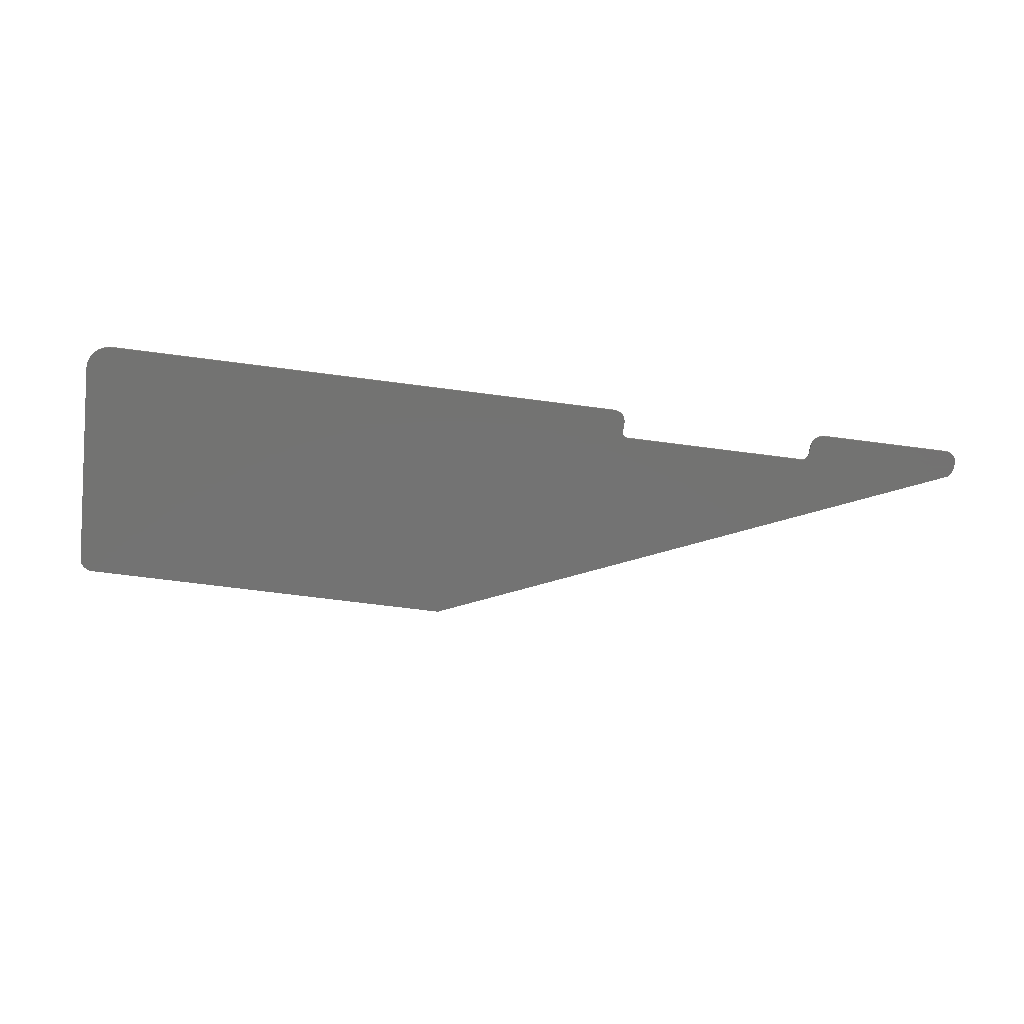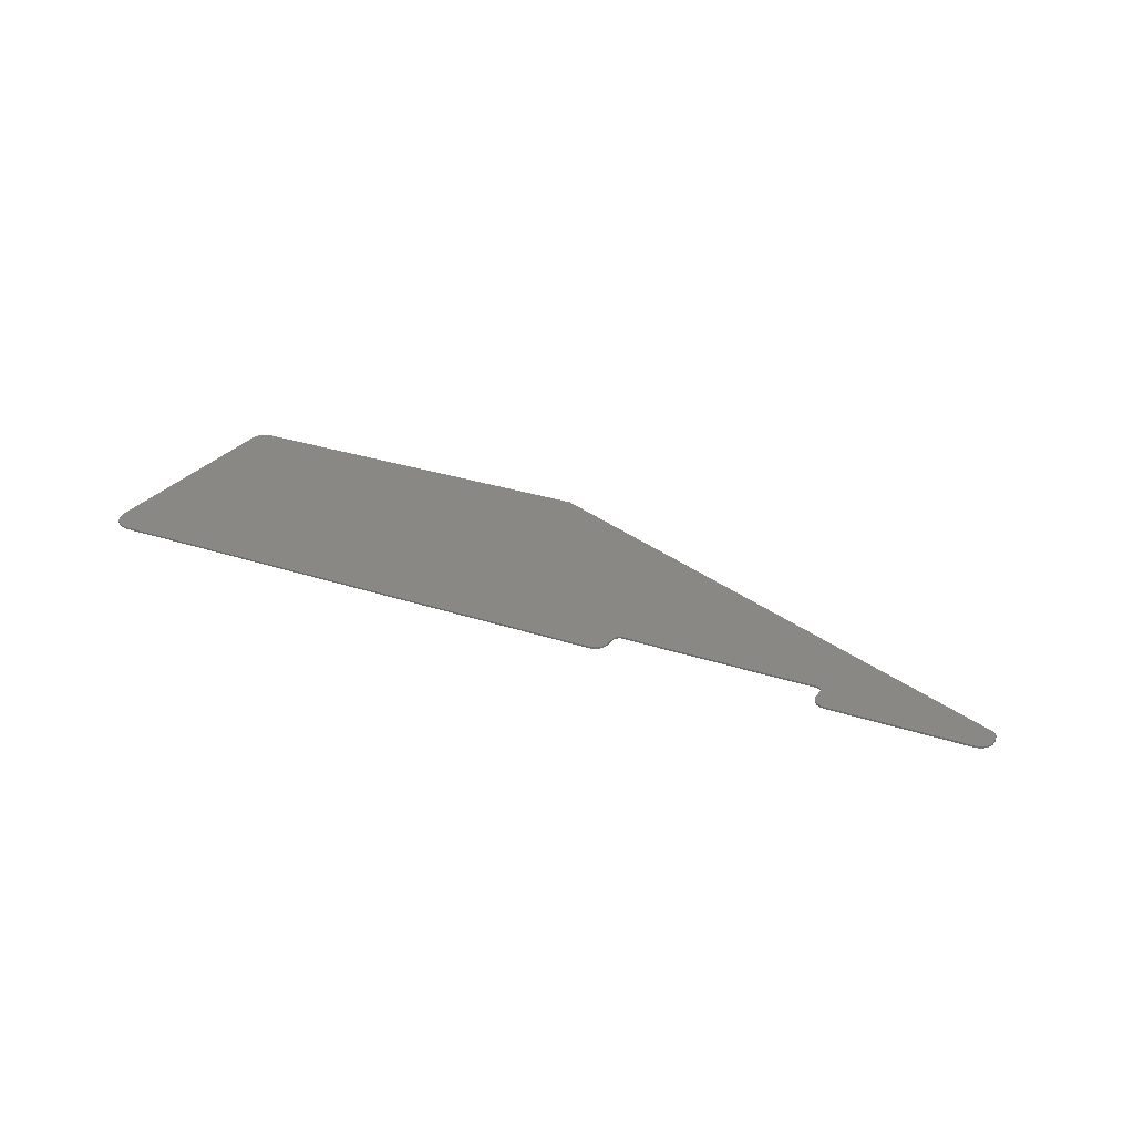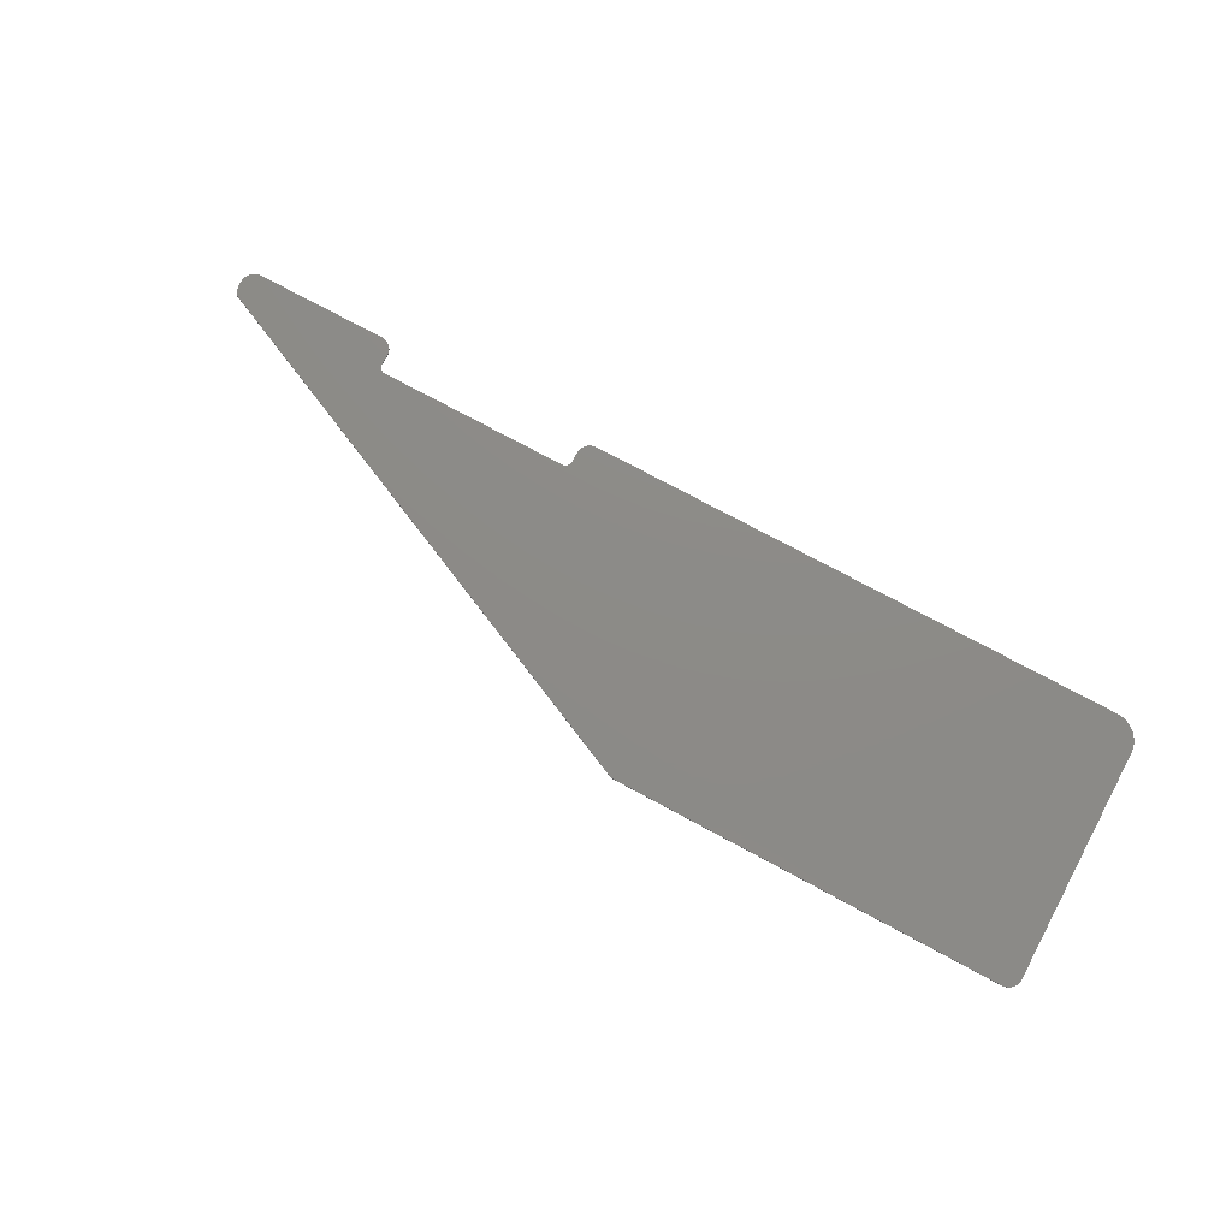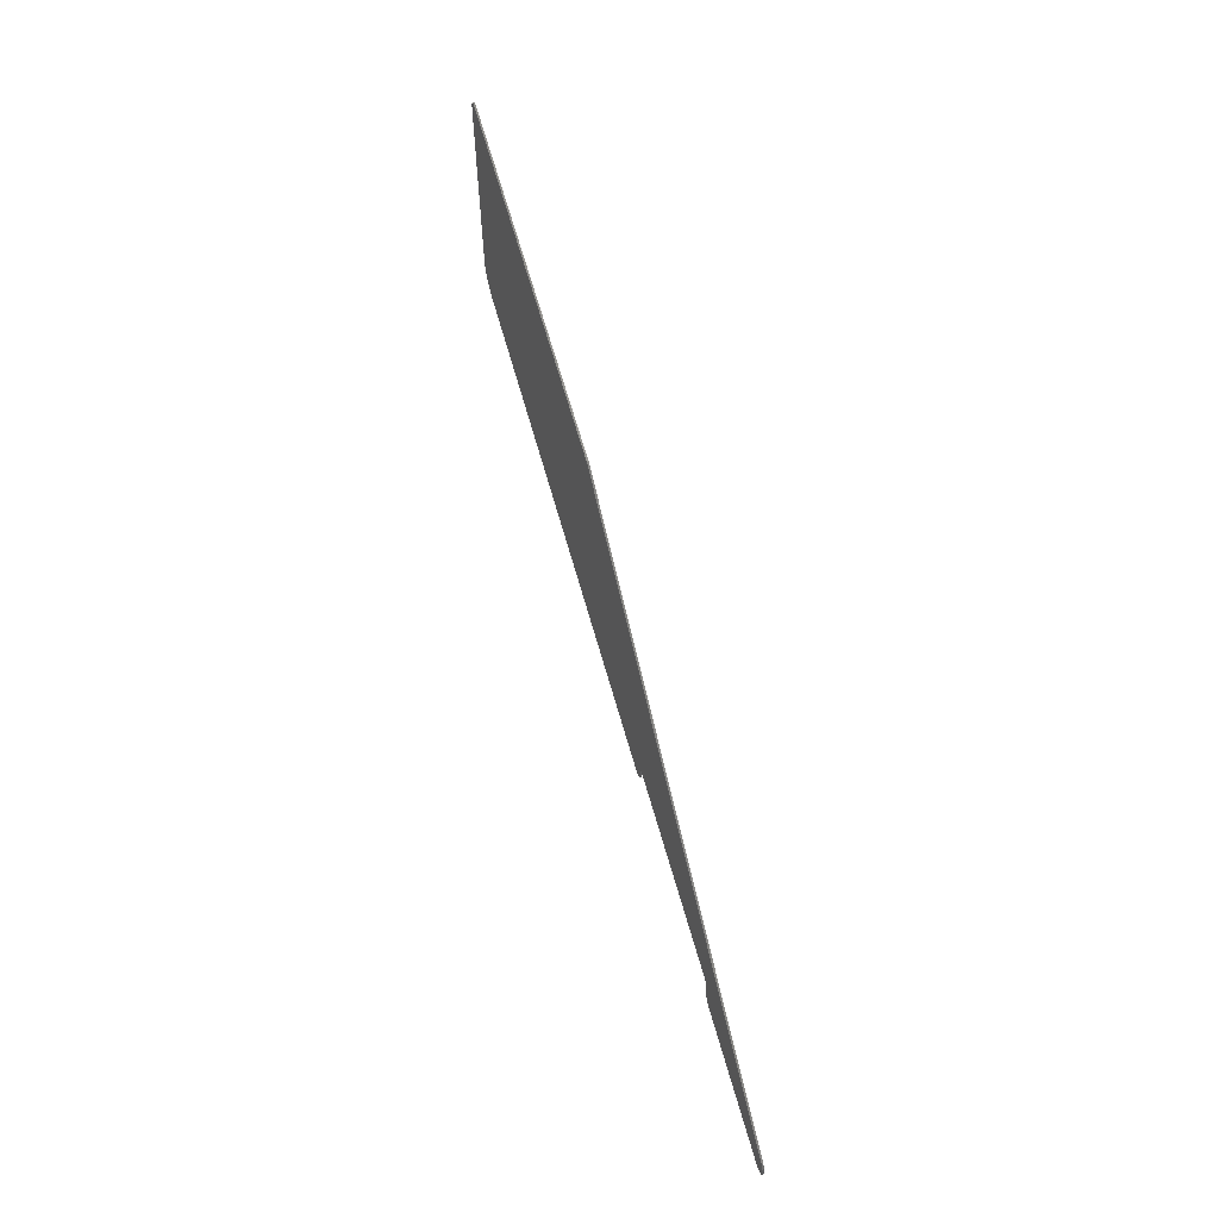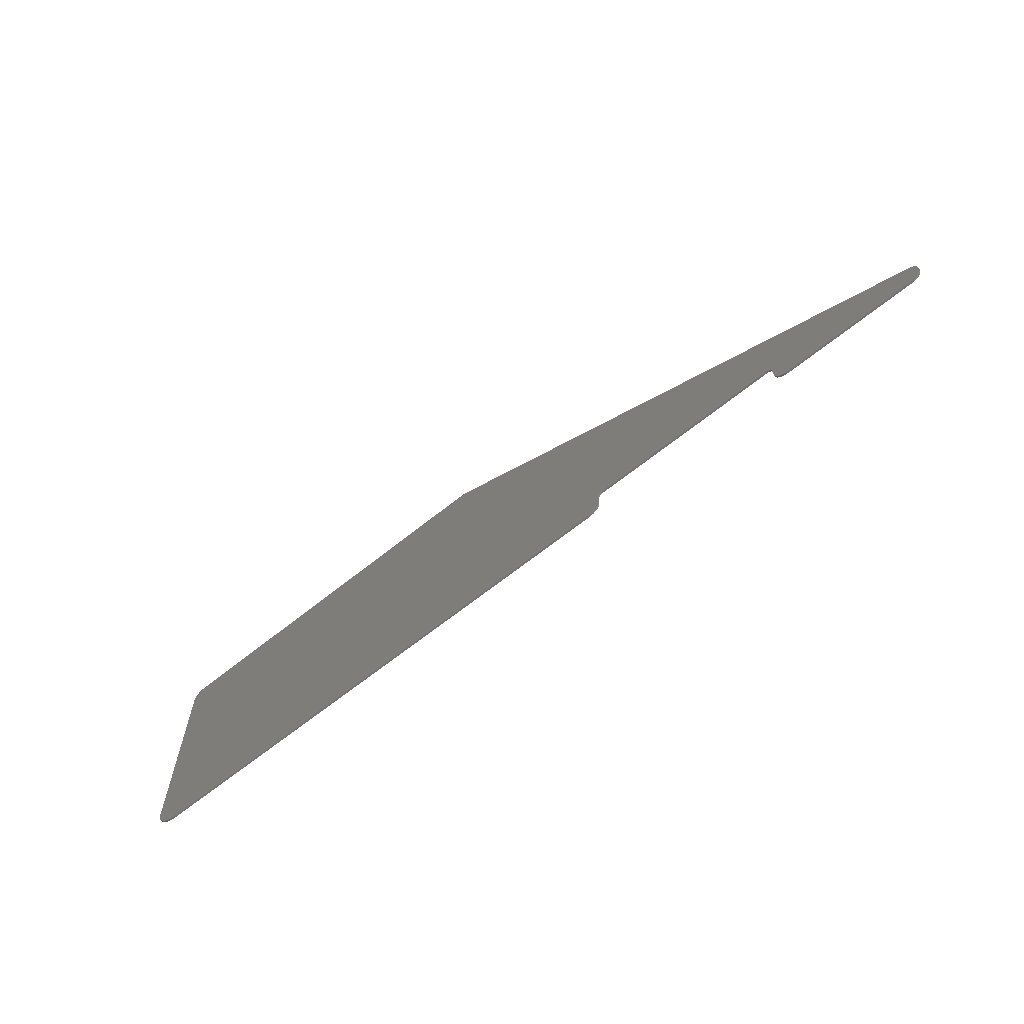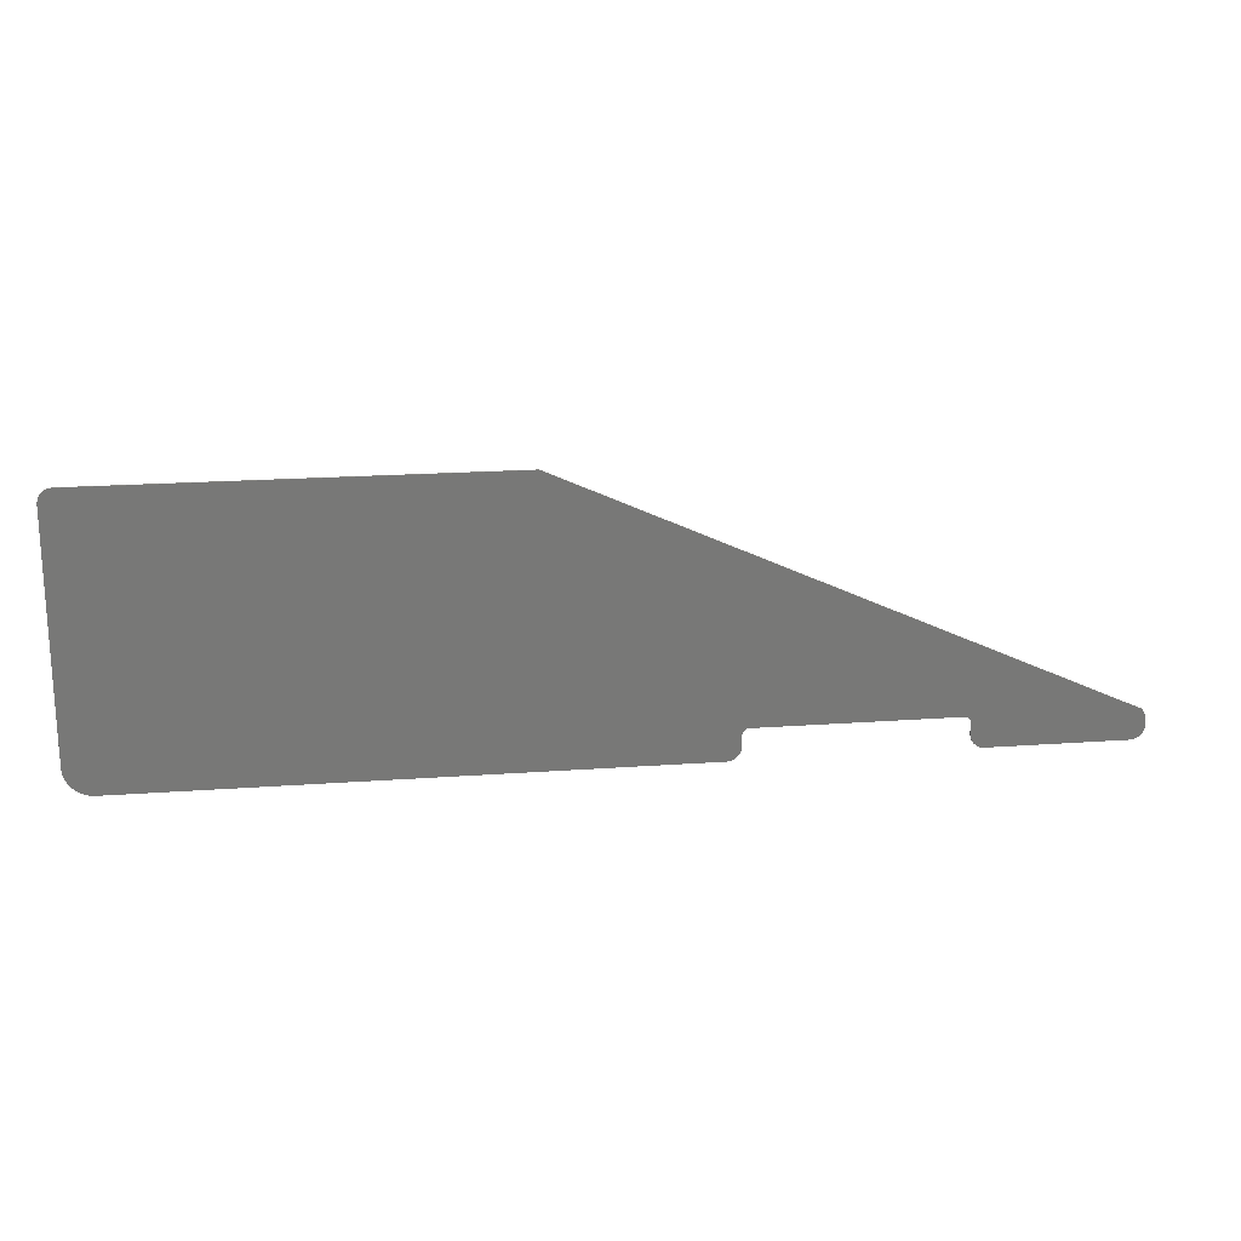
<metadata>
{"format":"stl","ext":"stl","renderer":"f3d","projection":"perspective","resolution":1024,"background":"white","views":[{"elev":-65.1,"azim":172.4,"up":"+Y"},{"elev":27.1,"azim":-152.3,"up":"+Y"},{"elev":76.5,"azim":28.2,"up":"+Y"},{"elev":61.7,"azim":-105.3,"up":"+Z"},{"elev":-64.6,"azim":-140.8,"up":"+Z"},{"elev":19.6,"azim":172.2,"up":"+Z"}]}
</metadata>
<code>
# stl→obj: 201 verts, 396 faces
v 8.6 -0.1 -3.4
v 28 -0.1 5
v 8.6 -0.1 5
v 28 -0.1 -3.4
v -16 -0.1 -3.4
v 5.2 -0.1 -3.4
v 5.2 -0.1 5
v 28 0 7.2
v 27.3 0 7.993
v 27.2 0 8
v 27.99 0 7.304
v 27.41 0 7.973
v 27.97 0 7.407
v 27.51 0 7.939
v 27.94 0 7.506
v 27.6 0 7.893
v 27.89 0 7.6
v 27.69 0 7.835
v 27.83 0 7.687
v 27.77 0 7.766
v 26.4 0 -8
v 27.99 0 -6.609
v 28 0 -6.4
v 26.61 0 -7.986
v 27.95 0 -6.814
v 26.81 0 -7.945
v 27.88 0 -7.012
v 27.01 0 -7.878
v 27.79 0 -7.2
v 27.2 0 -7.786
v 27.67 0 -7.374
v 27.37 0 -7.669
v 27.53 0 -7.531
v -6.32 0 -7.2
v -5.624 0 -7.993
v -5.52 0 -8
v -6.313 0 -7.304
v -5.727 0 -7.973
v -6.293 0 -7.407
v -5.826 0 -7.939
v -6.259 0 -7.506
v -5.92 0 -7.893
v -6.213 0 -7.6
v -6.007 0 -7.835
v -6.155 0 -7.687
v -6.086 0 -7.766
v -19.28 0 -8
v -18.49 0 -7.304
v -18.48 0 -7.2
v -19.18 0 -7.993
v -18.51 0 -7.407
v -19.07 0 -7.973
v -18.54 0 -7.506
v -18.97 0 -7.939
v -18.59 0 -7.6
v -18.88 0 -7.893
v -18.65 0 -7.687
v -18.79 0 -7.835
v -18.71 0 -7.766
v -6.668 0 -6.203
v -6.32 0 -6.2
v -6.72 0 -6.2
v -6.617 0 -6.214
v -6.567 0 -6.23
v -6.52 0 -6.254
v -6.476 0 -6.283
v -6.437 0 -6.317
v -6.403 0 -6.356
v -6.374 0 -6.4
v -6.35 0 -6.447
v -6.334 0 -6.497
v -6.323 0 -6.548
v -6.32 0 -6.6
v -18.48 0 -6.548
v -18.48 0 -6.2
v -18.48 0 -6.6
v -18.47 0 -6.497
v -18.45 0 -6.447
v -18.43 0 -6.4
v -18.4 0 -6.356
v -18.36 0 -6.317
v -18.32 0 -6.283
v -18.28 0 -6.254
v -18.23 0 -6.23
v -18.18 0 -6.214
v -18.13 0 -6.203
v -18.08 0 -6.2
v -28 0 -7.2
v -27.3 0 -7.993
v -27.2 0 -8
v -27.99 0 -7.304
v -27.41 0 -7.973
v -27.97 0 -7.407
v -27.51 0 -7.939
v -27.94 0 -7.506
v -27.6 0 -7.893
v -27.89 0 -7.6
v -27.69 0 -7.835
v -27.83 0 -7.687
v -27.77 0 -7.766
v -27.94 0 -6.574
v -28 0 -6.88
v -27.74 0 -6.285
v 4 0 8
v 27.3 -0.1 7.993
v 27.2 -0.1 8
v 27.41 -0.1 7.973
v 27.51 -0.1 7.939
v 27.6 -0.1 7.893
v 27.69 -0.1 7.835
v 27.77 -0.1 7.766
v 27.83 -0.1 7.687
v 27.89 -0.1 7.6
v 27.94 -0.1 7.506
v 27.97 -0.1 7.407
v 27.99 -0.1 7.304
v 28 -0.1 7.2
v 27.99 -0.1 -6.609
v 28 -0.1 -6.4
v 27.95 -0.1 -6.814
v 27.88 -0.1 -7.012
v 27.79 -0.1 -7.2
v 27.67 -0.1 -7.374
v 27.53 -0.1 -7.531
v 27.37 -0.1 -7.669
v 27.2 -0.1 -7.786
v 27.01 -0.1 -7.878
v 26.81 -0.1 -7.945
v 26.61 -0.1 -7.986
v 26.4 -0.1 -8
v -5.624 -0.1 -7.993
v -5.52 -0.1 -8
v -5.727 -0.1 -7.973
v -5.826 -0.1 -7.939
v -5.92 -0.1 -7.893
v -6.007 -0.1 -7.835
v -6.086 -0.1 -7.766
v -6.155 -0.1 -7.687
v -6.213 -0.1 -7.6
v -6.259 -0.1 -7.506
v -6.293 -0.1 -7.407
v -6.313 -0.1 -7.304
v -6.32 -0.1 -7.2
v -18.49 -0.1 -7.304
v -18.48 -0.1 -7.2
v -18.51 -0.1 -7.407
v -18.54 -0.1 -7.506
v -18.59 -0.1 -7.6
v -18.65 -0.1 -7.687
v -18.71 -0.1 -7.766
v -18.79 -0.1 -7.835
v -18.88 -0.1 -7.893
v -18.97 -0.1 -7.939
v -19.07 -0.1 -7.973
v -19.18 -0.1 -7.993
v -19.28 -0.1 -8
v -6.668 -0.1 -6.203
v -6.72 -0.1 -6.2
v -6.617 -0.1 -6.214
v -6.567 -0.1 -6.23
v -6.52 -0.1 -6.254
v -6.476 -0.1 -6.283
v -6.437 -0.1 -6.317
v -6.403 -0.1 -6.356
v -6.374 -0.1 -6.4
v -6.35 -0.1 -6.447
v -6.334 -0.1 -6.497
v -6.323 -0.1 -6.548
v -6.32 -0.1 -6.6
v -18.48 -0.1 -6.548
v -18.48 -0.1 -6.6
v -18.47 -0.1 -6.497
v -18.45 -0.1 -6.447
v -18.43 -0.1 -6.4
v -18.4 -0.1 -6.356
v -18.36 -0.1 -6.317
v -18.32 -0.1 -6.283
v -18.28 -0.1 -6.254
v -18.23 -0.1 -6.23
v -18.18 -0.1 -6.214
v -18.13 -0.1 -6.203
v -18.08 -0.1 -6.2
v -27.3 -0.1 -7.993
v -27.2 -0.1 -8
v -27.41 -0.1 -7.973
v -27.51 -0.1 -7.939
v -27.6 -0.1 -7.893
v -27.69 -0.1 -7.835
v -27.77 -0.1 -7.766
v -27.83 -0.1 -7.687
v -27.89 -0.1 -7.6
v -27.94 -0.1 -7.506
v -27.97 -0.1 -7.407
v -27.99 -0.1 -7.304
v -28 -0.1 -7.2
v 4 -0.1 8
v -27.74 -0.1 -6.285
v -28 -0.1 -6.88
v -27.94 -0.1 -6.574
v -6.32 -0.1 -6.2
v -18.48 -0.1 -6.2
f 1 2 3
f 2 1 4
f 5 6 7
f 8 9 10
f 9 8 11
f 11 12 9
f 12 11 13
f 13 14 12
f 14 13 15
f 15 16 14
f 16 15 17
f 17 18 16
f 18 17 19
f 19 20 18
f 21 22 23
f 22 21 24
f 24 25 22
f 25 24 26
f 26 27 25
f 27 26 28
f 28 29 27
f 29 28 30
f 30 31 29
f 31 30 32
f 32 33 31
f 34 35 36
f 35 34 37
f 37 38 35
f 38 37 39
f 39 40 38
f 40 39 41
f 41 42 40
f 42 41 43
f 43 44 42
f 44 43 45
f 45 46 44
f 47 48 49
f 48 47 50
f 50 51 48
f 51 50 52
f 52 53 51
f 53 52 54
f 54 55 53
f 55 54 56
f 56 57 55
f 57 56 58
f 58 59 57
f 60 61 62
f 63 61 60
f 64 61 63
f 65 61 64
f 66 61 65
f 67 61 66
f 68 61 67
f 69 61 68
f 70 61 69
f 71 61 70
f 72 61 71
f 73 61 72
f 74 75 76
f 77 75 74
f 78 75 77
f 79 75 78
f 80 75 79
f 81 75 80
f 82 75 81
f 83 75 82
f 84 75 83
f 85 75 84
f 86 75 85
f 87 75 86
f 88 89 90
f 89 88 91
f 91 92 89
f 92 91 93
f 93 94 92
f 94 93 95
f 95 96 94
f 96 95 97
f 97 98 96
f 98 97 99
f 99 100 98
f 73 36 34
f 49 90 88
f 90 49 47
f 101 88 102
f 88 76 49
f 76 88 101
f 75 101 103
f 101 75 76
f 21 73 23
f 73 21 36
f 73 8 23
f 8 73 61
f 10 61 104
f 61 10 8
f 104 61 62
f 104 62 87
f 104 87 75
f 104 75 103
f 105 10 106
f 10 105 9
f 107 9 105
f 9 107 12
f 108 12 107
f 12 108 14
f 109 14 108
f 14 109 16
f 110 16 109
f 16 110 18
f 111 18 110
f 18 111 20
f 112 20 111
f 20 112 19
f 113 19 112
f 19 113 17
f 114 17 113
f 17 114 15
f 115 15 114
f 15 115 13
f 116 13 115
f 13 116 11
f 117 11 116
f 11 117 8
f 118 23 119
f 23 118 22
f 120 22 118
f 22 120 25
f 121 25 120
f 25 121 27
f 122 27 121
f 27 122 29
f 123 29 122
f 29 123 31
f 124 31 123
f 31 124 33
f 125 33 124
f 33 125 32
f 126 32 125
f 32 126 30
f 127 30 126
f 30 127 28
f 128 28 127
f 28 128 26
f 129 26 128
f 26 129 24
f 130 24 129
f 24 130 21
f 131 36 132
f 36 131 35
f 133 35 131
f 35 133 38
f 134 38 133
f 38 134 40
f 135 40 134
f 40 135 42
f 136 42 135
f 42 136 44
f 137 44 136
f 44 137 46
f 138 46 137
f 46 138 45
f 139 45 138
f 45 139 43
f 140 43 139
f 43 140 41
f 141 41 140
f 41 141 39
f 142 39 141
f 39 142 37
f 143 37 142
f 37 143 34
f 144 49 145
f 49 144 48
f 146 48 144
f 48 146 51
f 147 51 146
f 51 147 53
f 148 53 147
f 53 148 55
f 149 55 148
f 55 149 57
f 150 57 149
f 57 150 59
f 151 59 150
f 59 151 58
f 152 58 151
f 58 152 56
f 153 56 152
f 56 153 54
f 154 54 153
f 54 154 52
f 155 52 154
f 52 155 50
f 156 50 155
f 50 156 47
f 157 158 62
f 62 60 157
f 159 157 60
f 60 63 159
f 160 159 63
f 63 64 160
f 161 160 64
f 64 65 161
f 162 161 65
f 65 66 162
f 163 162 66
f 66 67 163
f 164 163 67
f 67 68 164
f 165 164 68
f 68 69 165
f 166 165 69
f 69 70 166
f 167 166 70
f 70 71 167
f 168 167 71
f 71 72 168
f 169 168 72
f 72 73 169
f 170 171 76
f 76 74 170
f 172 170 74
f 74 77 172
f 173 172 77
f 77 78 173
f 174 173 78
f 78 79 174
f 175 174 79
f 79 80 175
f 176 175 80
f 80 81 176
f 177 176 81
f 81 82 177
f 178 177 82
f 82 83 178
f 179 178 83
f 83 84 179
f 180 179 84
f 84 85 180
f 181 180 85
f 85 86 181
f 182 181 86
f 86 87 182
f 183 90 184
f 90 183 89
f 185 89 183
f 89 185 92
f 186 92 185
f 92 186 94
f 187 94 186
f 94 187 96
f 188 96 187
f 96 188 98
f 189 98 188
f 98 189 100
f 190 100 189
f 100 190 99
f 191 99 190
f 99 191 97
f 192 97 191
f 97 192 95
f 193 95 192
f 95 193 93
f 194 93 193
f 93 194 91
f 195 91 194
f 91 195 88
f 169 34 143
f 34 169 73
f 182 62 158
f 62 182 87
f 49 171 145
f 171 49 76
f 184 47 156
f 47 184 90
f 36 130 132
f 130 36 21
f 23 117 119
f 117 23 8
f 10 196 106
f 196 10 104
f 104 197 196
f 197 104 103
f 198 88 195
f 88 198 102
f 101 198 199
f 198 101 102
f 103 199 197
f 199 103 101
f 117 105 106
f 105 117 116
f 116 107 105
f 107 116 115
f 115 108 107
f 108 115 114
f 114 109 108
f 109 114 113
f 113 110 109
f 110 113 112
f 112 111 110
f 130 118 119
f 118 130 129
f 129 120 118
f 120 129 128
f 128 121 120
f 121 128 127
f 127 122 121
f 122 127 126
f 126 123 122
f 123 126 125
f 125 124 123
f 143 131 132
f 131 143 142
f 142 133 131
f 133 142 141
f 141 134 133
f 134 141 140
f 140 135 134
f 135 140 139
f 139 136 135
f 136 139 138
f 138 137 136
f 156 144 145
f 144 156 155
f 155 146 144
f 146 155 154
f 154 147 146
f 147 154 153
f 153 148 147
f 148 153 152
f 152 149 148
f 149 152 151
f 151 150 149
f 157 200 158
f 159 200 157
f 160 200 159
f 161 200 160
f 162 200 161
f 163 200 162
f 164 200 163
f 165 200 164
f 166 200 165
f 167 200 166
f 168 200 167
f 169 200 168
f 170 201 171
f 172 201 170
f 173 201 172
f 174 201 173
f 175 201 174
f 176 201 175
f 177 201 176
f 178 201 177
f 179 201 178
f 180 201 179
f 181 201 180
f 182 201 181
f 195 183 184
f 183 195 194
f 194 185 183
f 185 194 193
f 193 186 185
f 186 193 192
f 192 187 186
f 187 192 191
f 191 188 187
f 188 191 190
f 190 189 188
f 3 6 1
f 6 3 7
f 7 3 196
f 196 117 106
f 117 196 3
f 3 2 117
f 1 119 4
f 119 1 130
f 1 132 130
f 132 1 6
f 132 169 143
f 169 132 6
f 200 169 6
f 158 6 5
f 6 158 200
f 182 158 5
f 201 182 5
f 195 156 145
f 156 195 184
f 199 195 145
f 195 199 198
f 197 171 201
f 171 199 145
f 199 171 197
f 197 201 5
f 7 197 5
f 197 7 196

</code>
